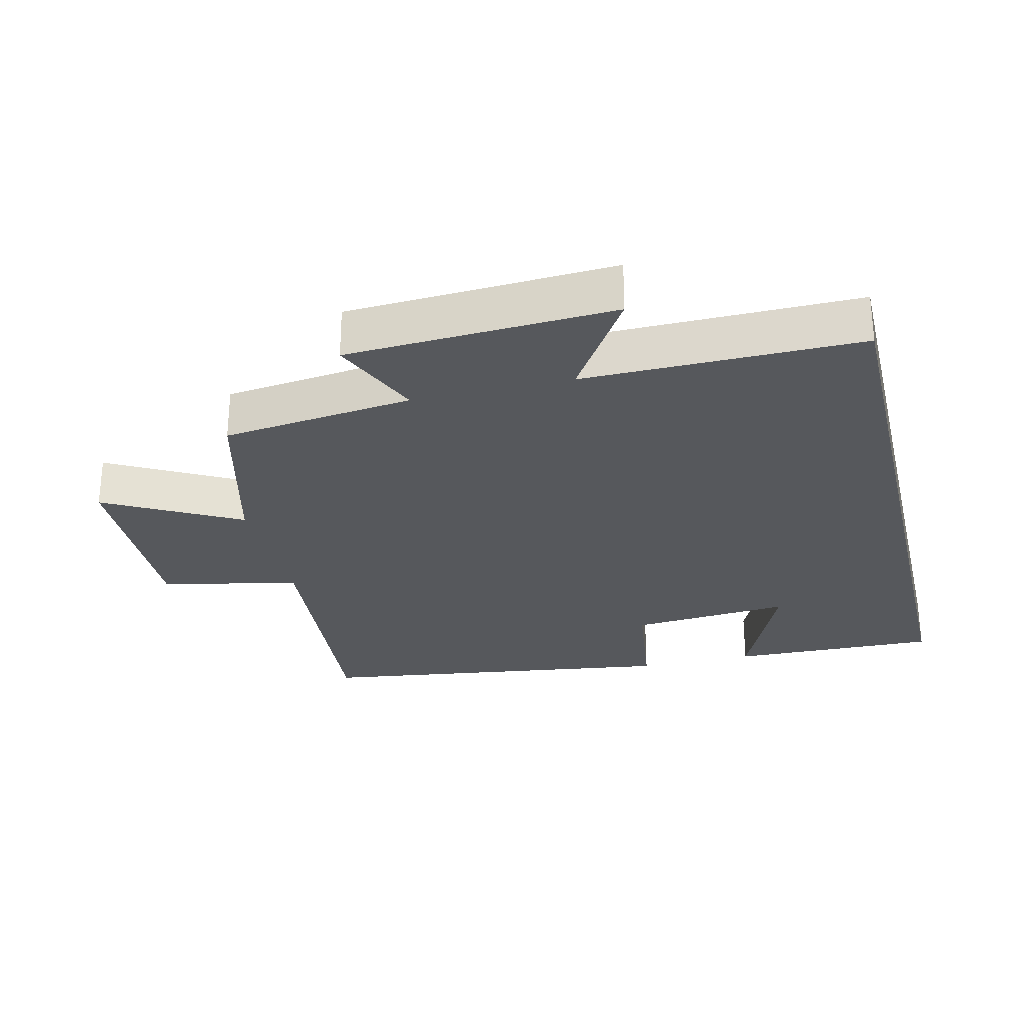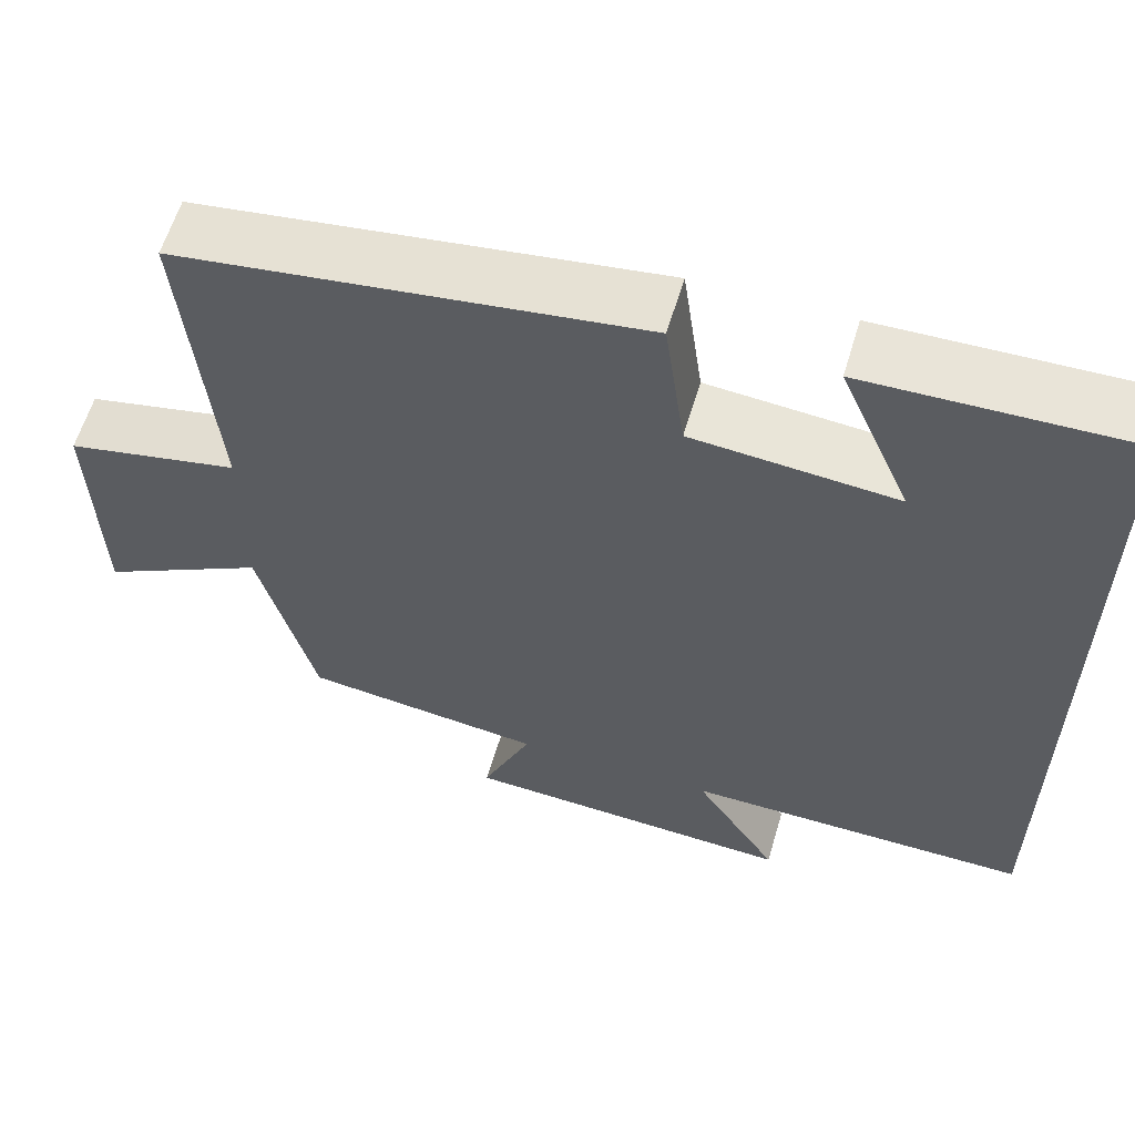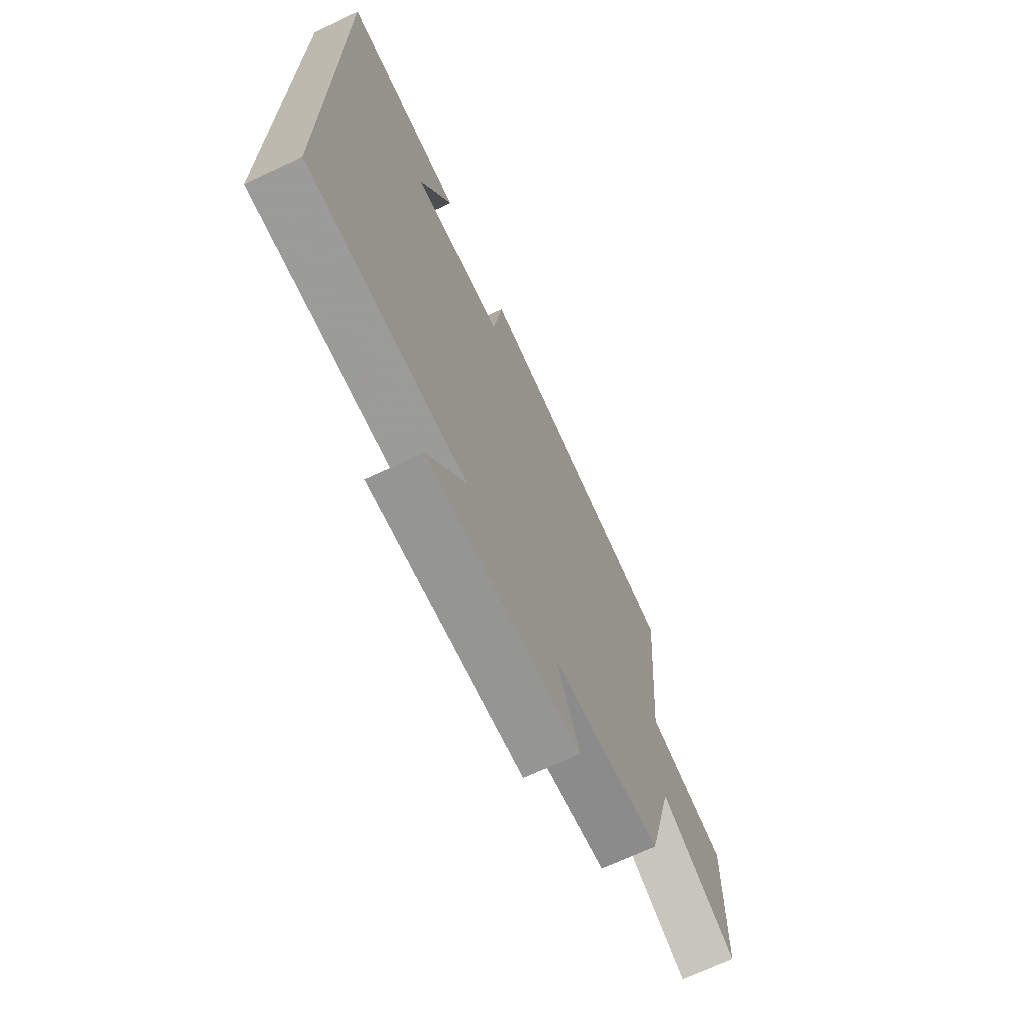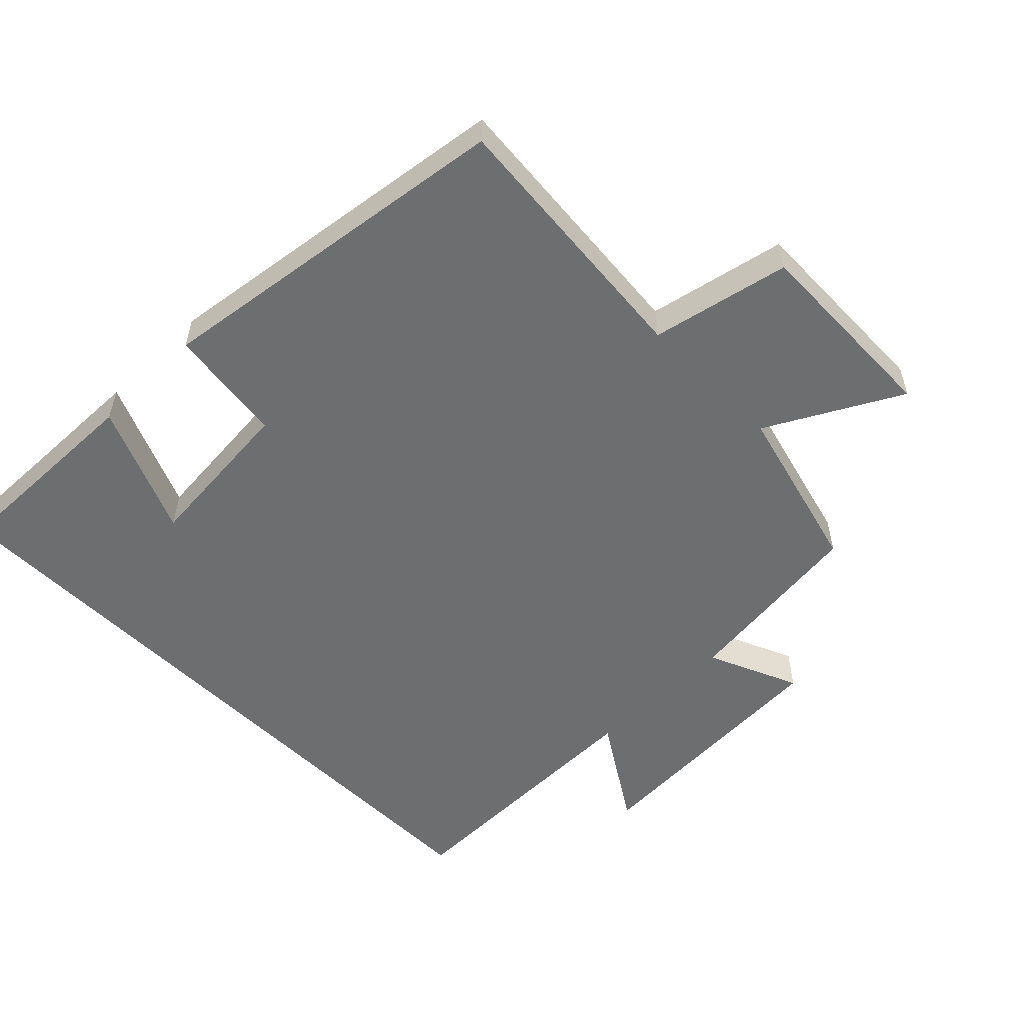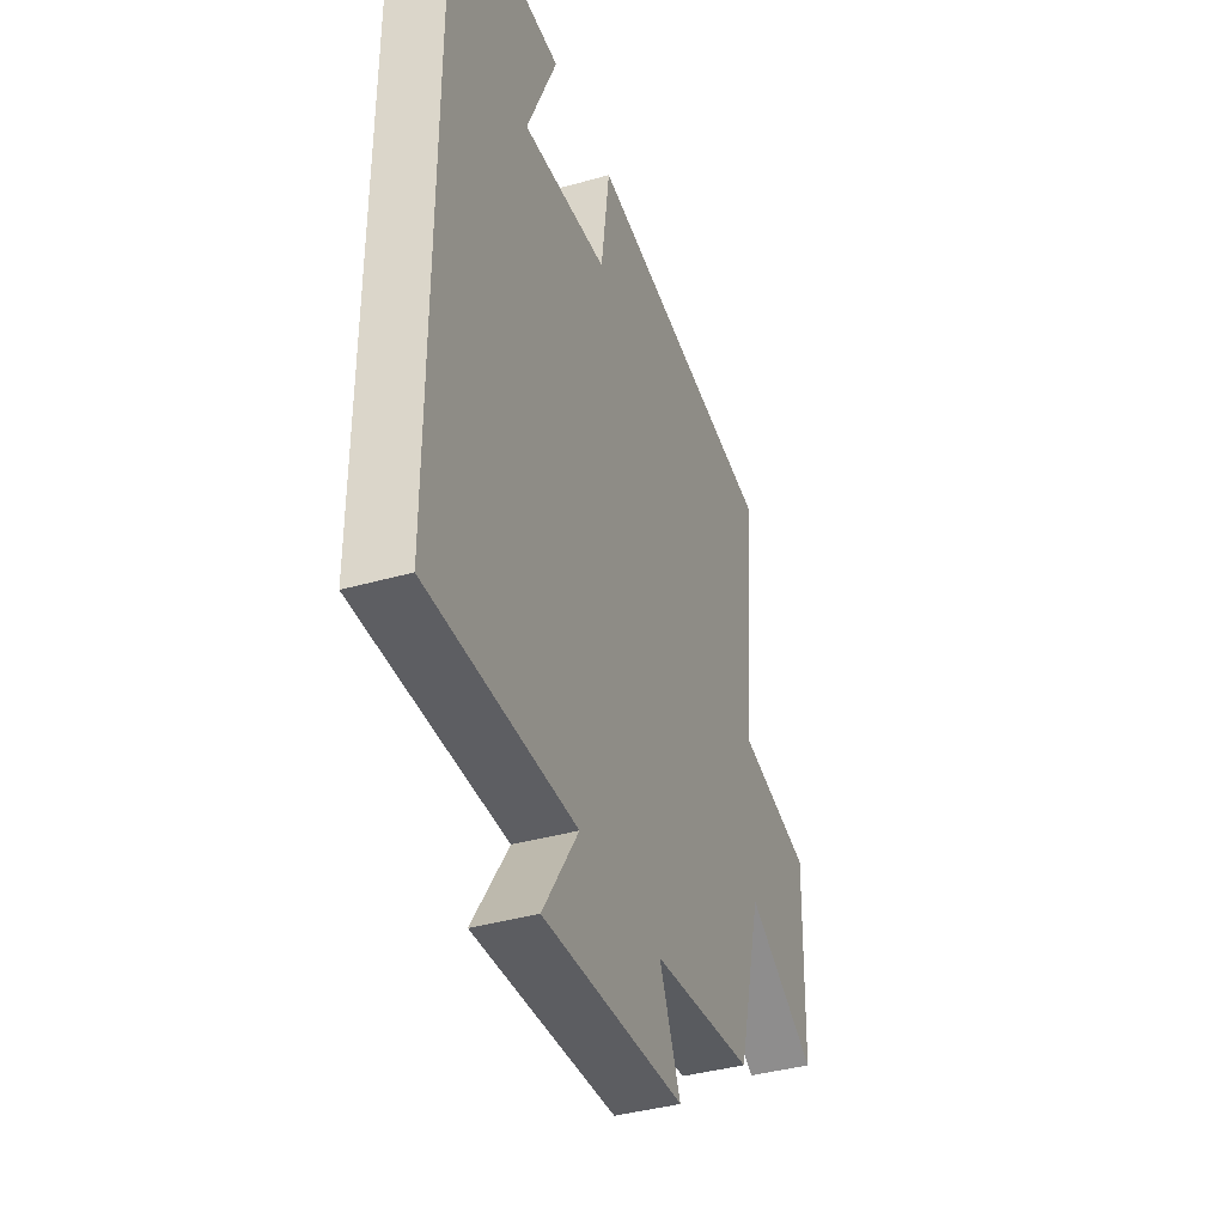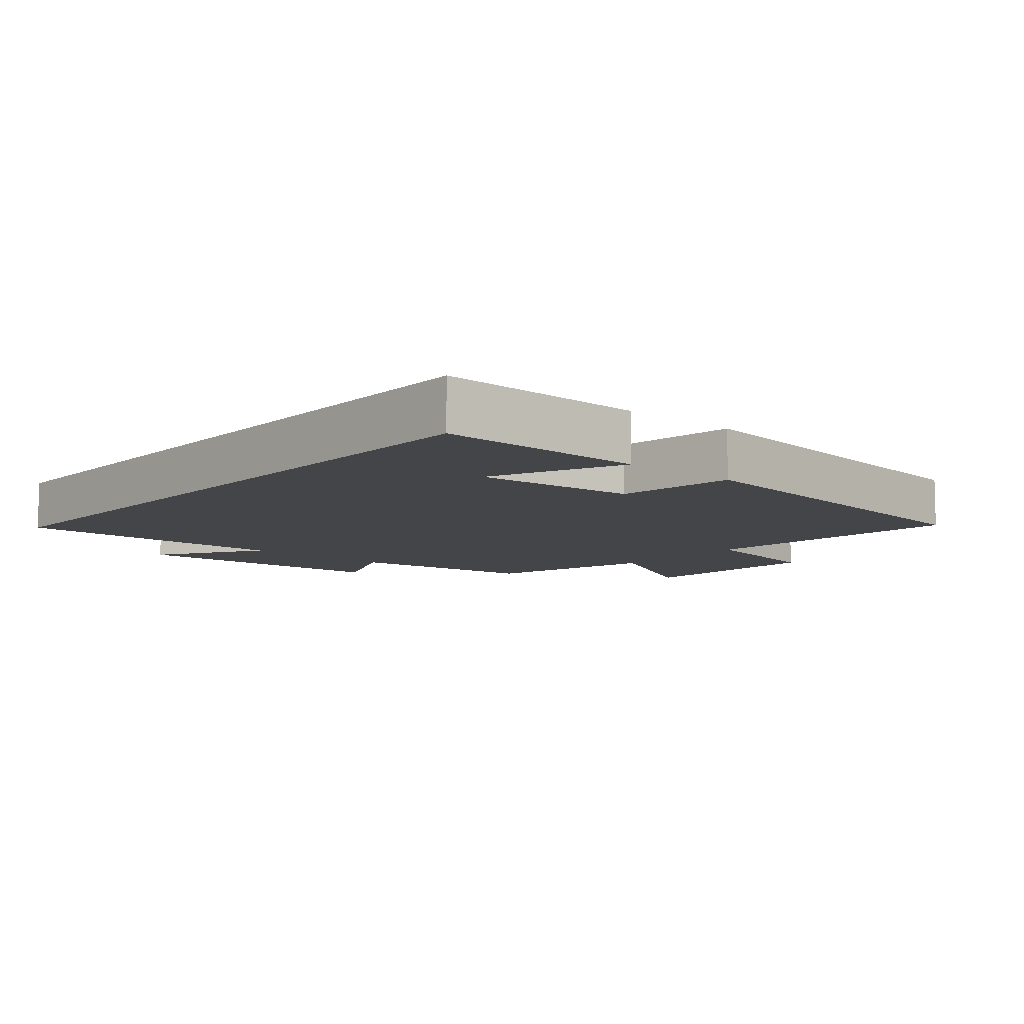
<metadata>
{"format":"obj","ext":"obj","renderer":"f3d","projection":"perspective","resolution":1024,"background":"white","views":[{"elev":-27.8,"azim":-166.4,"up":"+Y"},{"elev":59.9,"azim":-163.5,"up":"+Z"},{"elev":-69.9,"azim":-64.9,"up":"+Z"},{"elev":-54.3,"azim":44.7,"up":"+Y"},{"elev":-39.2,"azim":-70.5,"up":"+Z"},{"elev":-8.8,"azim":-40.7,"up":"+Y"}]}
</metadata>
<code>
v 0.433 0.07 -0.466
v 0.148 0.07 -0.5
v 0.207 0.07 -0.636
v -0.189 0.07 -0.656
v -0.09 0.07 -0.5
v -0.5 0.07 -0.503
v -0.5 0.07 0.508
v -0.189 0.07 0.5
v -0.273 0.07 0.304
v -0.033 0.07 0.324
v -0.009 0.07 0.5
v 0.536 0.07 0.424
v 0.5 0.07 0.021
v 0.706 0.07 -0.023
v 0.698 0.07 -0.319
v 0.5 0.07 -0.211
v 0.433 0 -0.466
v 0.148 0 -0.5
v 0.207 0 -0.636
v -0.189 0 -0.656
v -0.09 0 -0.5
v -0.5 0 -0.503
v -0.5 0 0.508
v -0.189 0 0.5
v -0.273 0 0.304
v -0.033 0 0.324
v -0.009 0 0.5
v 0.536 0 0.424
v 0.5 0 0.021
v 0.706 0 -0.023
v 0.698 0 -0.319
v 0.5 0 -0.211
f 13 14 15 16
f 13 16 1 2
f 10 11 12 13
f 9 10 13 2
f 7 8 9
f 5 6 7 9
f 5 9 2 3
f 3 4 5
f 32 31 30 29
f 18 17 32 29
f 29 28 27 26
f 18 29 26 25
f 25 24 23
f 25 23 22 21
f 19 18 25 21
f 21 20 19
f 1 17 18 2
f 2 18 19 3
f 3 19 20 4
f 4 20 21 5
f 5 21 22 6
f 6 22 23 7
f 7 23 24 8
f 8 24 25 9
f 9 25 26 10
f 10 26 27 11
f 11 27 28 12
f 12 28 29 13
f 13 29 30 14
f 14 30 31 15
f 15 31 32 16
f 16 32 17 1

</code>
